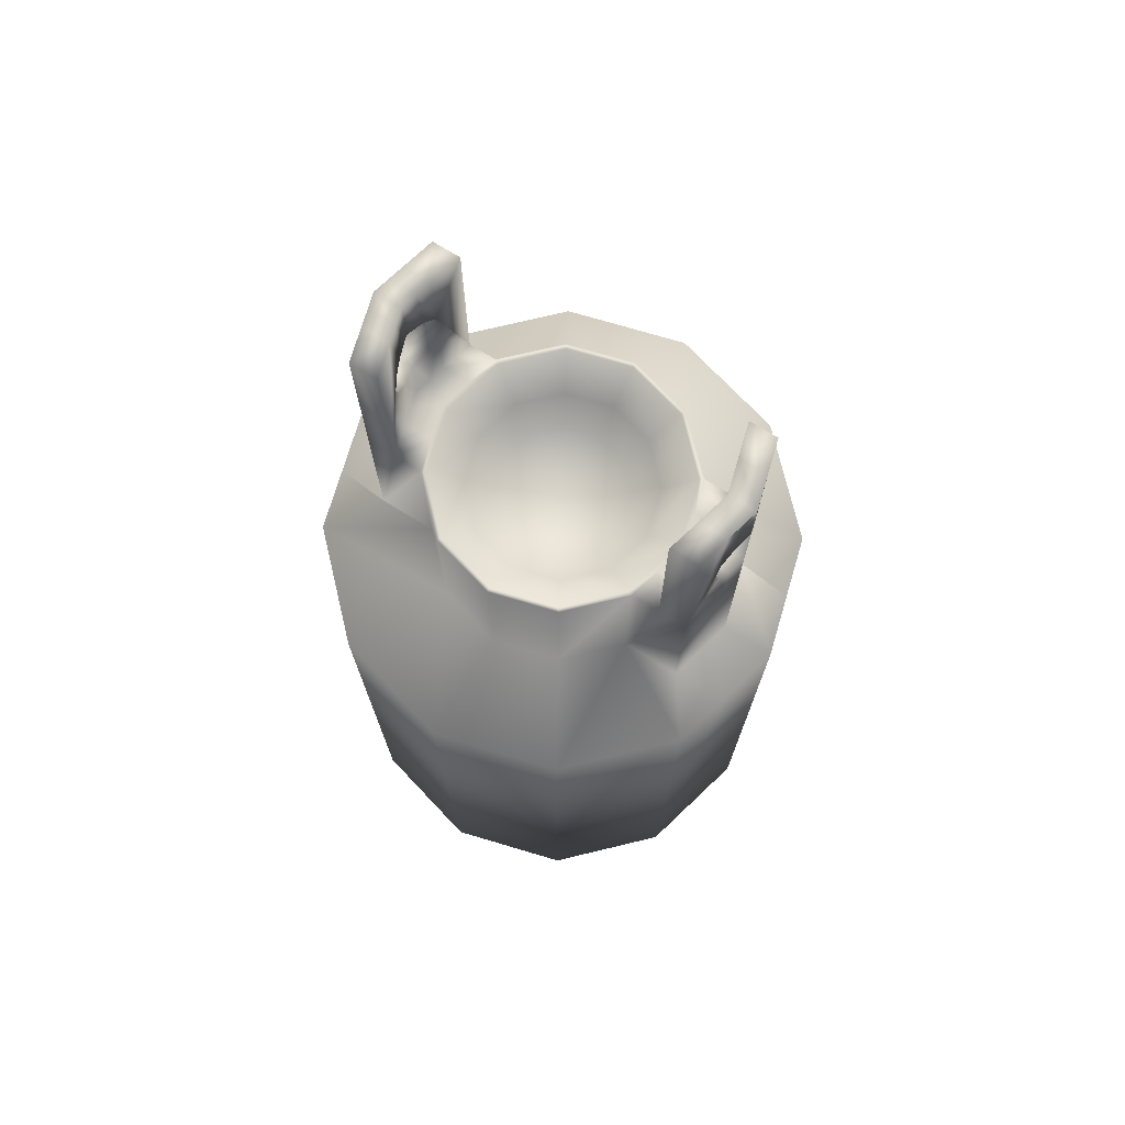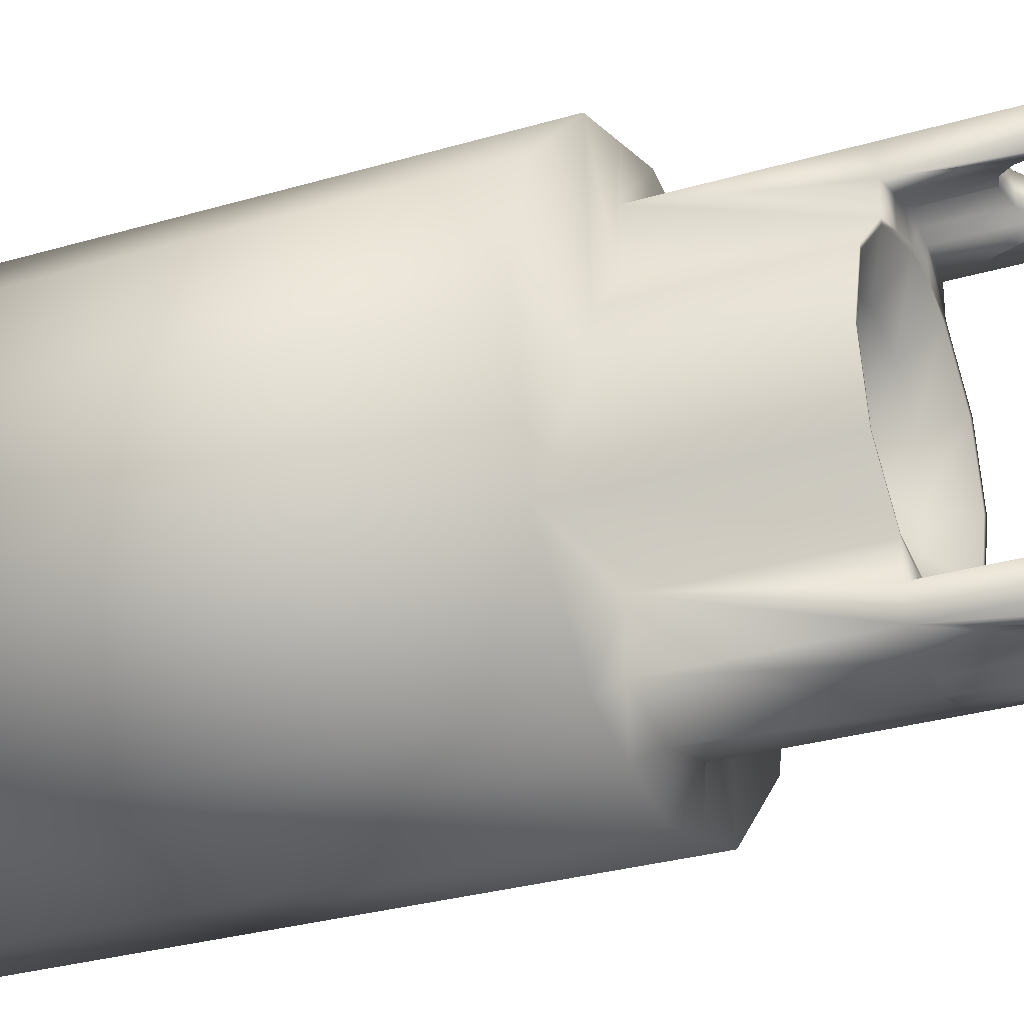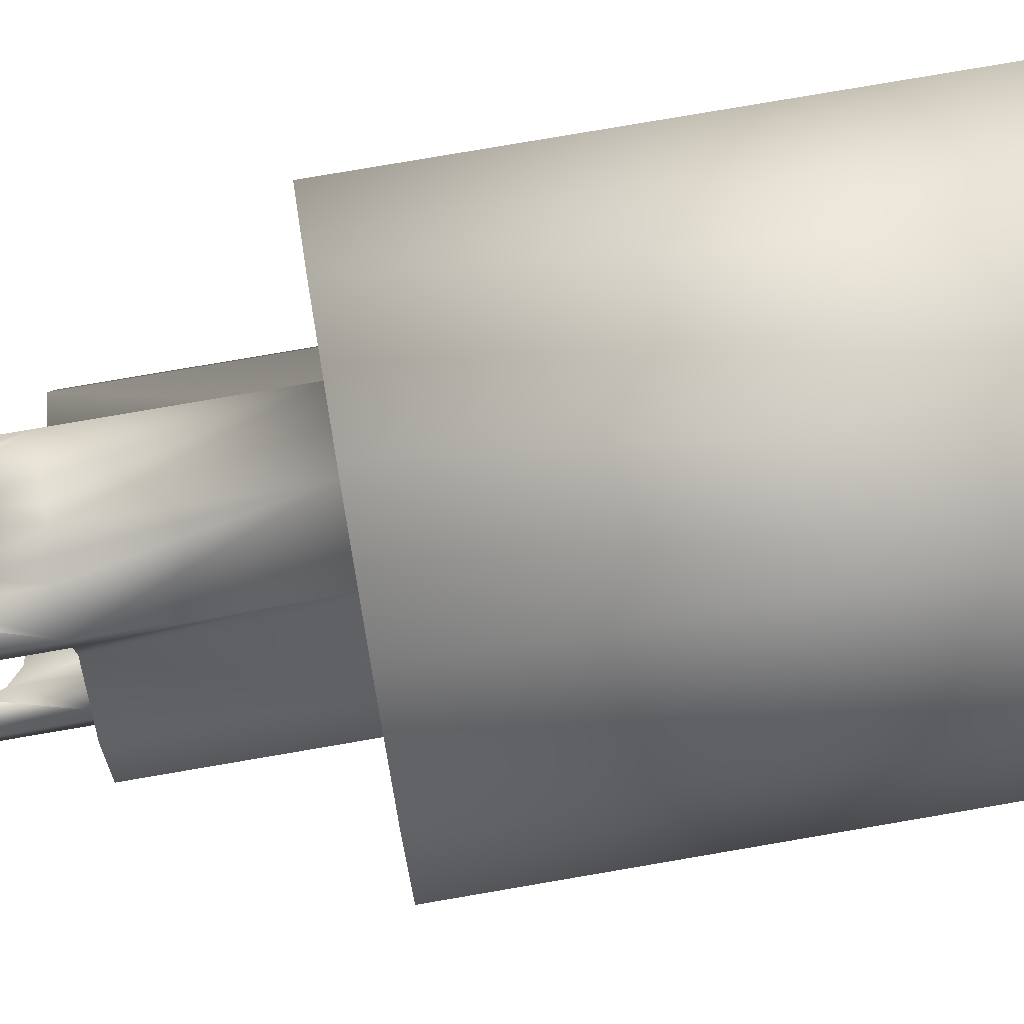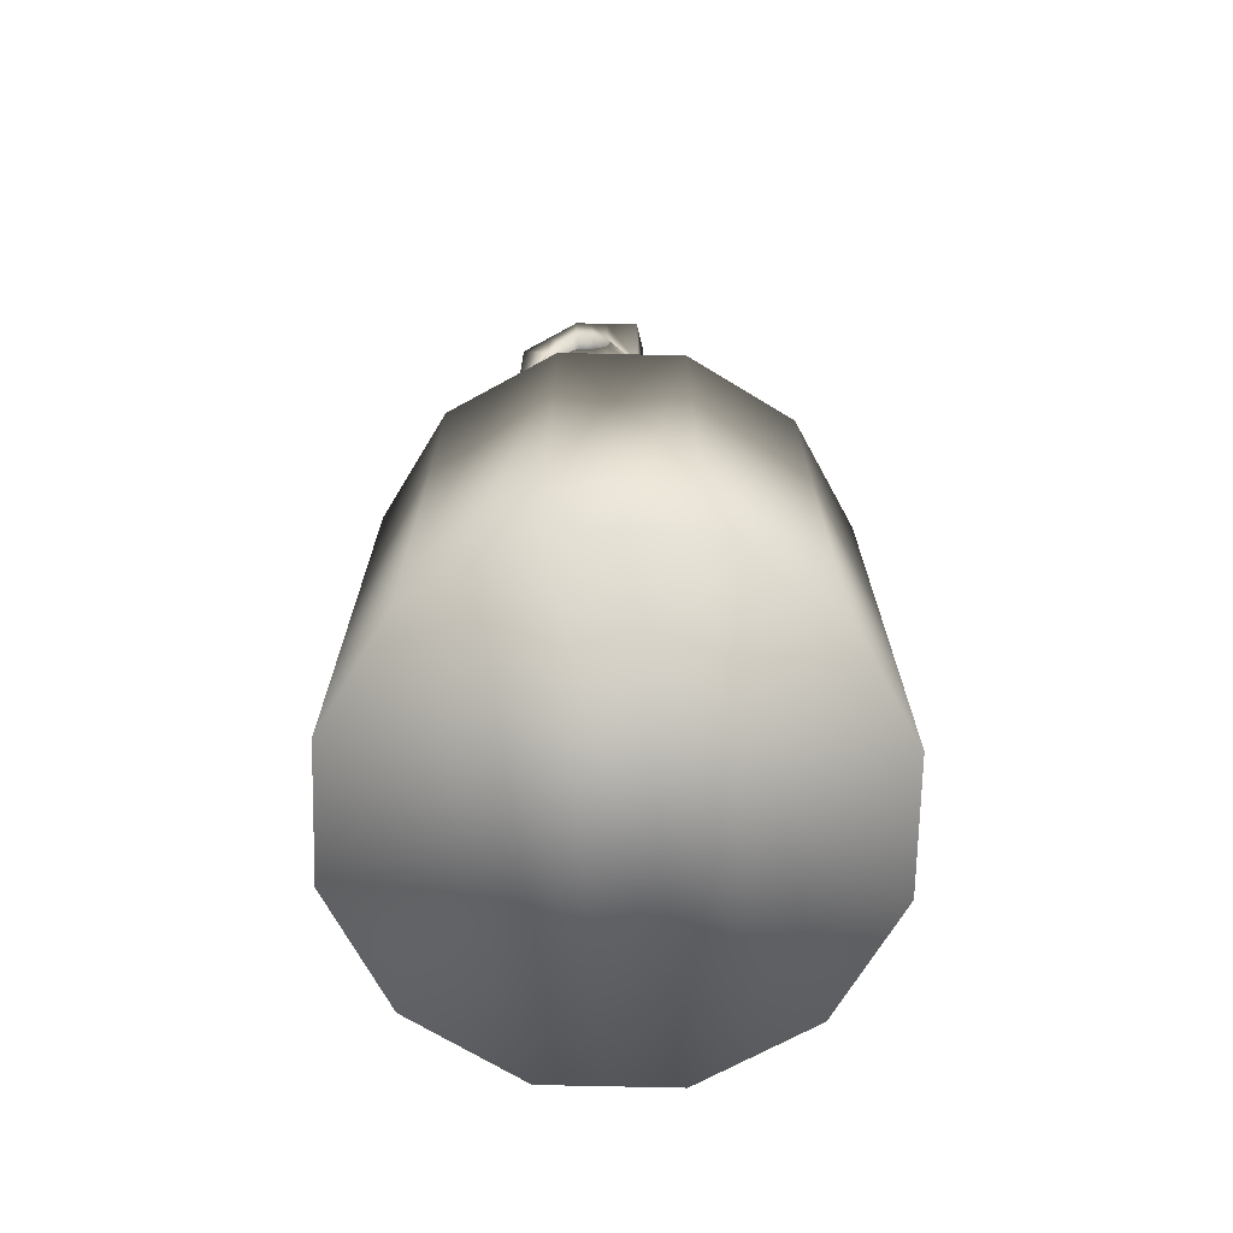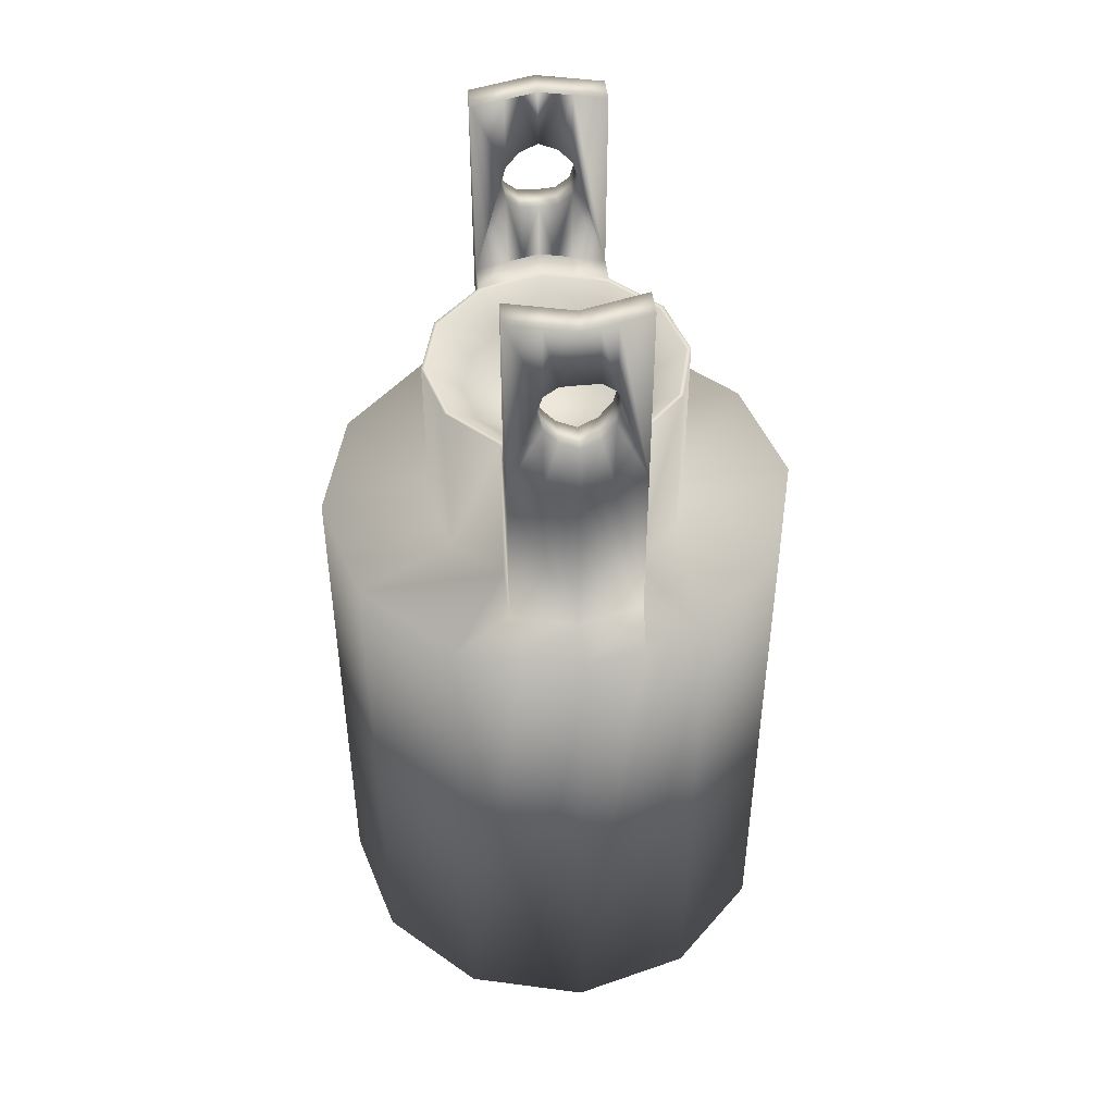
<metadata>
{"format":"obj","ext":"obj","renderer":"f3d","projection":"perspective","resolution":1024,"background":"white","views":[{"elev":73.4,"azim":-58.5,"up":"+Z"},{"elev":-28.9,"azim":-66.0,"up":"+Y"},{"elev":78.7,"azim":80.3,"up":"+Y"},{"elev":-70.8,"azim":-166.3,"up":"+Z"},{"elev":46.9,"azim":173.5,"up":"+Z"}]}
</metadata>
<code>
o Cube.001
v -0.1334 -1.555 -0.7785
v 0.1416 -1.555 -0.7785
v 0.163 -1.55 -0.2361
v -0.3154 -1.271 0.04013
v -0.1334 -1.317 -0.7785
v 0.2797 -1.28 0.1996
v 0.1416 -1.317 -0.7785
v -0.1334 -1.555 0.8573
v 0.1416 -1.555 0.8573
v -0.1334 -1.317 0.8573
v 0.1416 -1.317 0.8573
v -0.1559 -1.312 -0.2361
v 0.2797 -1.52 -0.1193
v 0.3225 -1.509 0.04013
v 0.2797 -1.518 0.1996
v 0.3225 -1.271 0.04013
v 0.163 -1.549 0.3163
v 0.2797 -1.282 -0.1193
v 0.163 -1.311 0.3163
v 0.003543 -1.354 0.3591
v -0.2727 -1.28 0.1996
v 0.003543 -1.354 -0.2788
v -0.2727 -1.282 -0.1193
v 0.163 -1.312 -0.2361
v 0.003543 -1.592 0.3591
v -0.1559 -1.549 0.3163
v -0.1559 -1.311 0.3163
v -0.2727 -1.52 -0.1193
v -0.2727 -1.518 0.1996
v -0.3154 -1.509 0.04013
v -0.1559 -1.55 -0.2361
v 0.003543 -1.592 -0.2788
v 0.004058 1.09 -0.7785
v 0.004058 1.052 -0.7839
v 0.004058 0.7677 -1.03
v 0.004058 0.2746 -1.315
v -0.5459 0.9426 -0.7785
v -0.5272 0.9101 -0.7839
v -0.3849 0.6635 -1.03
v -0.2709 0.4662 -1.205
v -0.1383 0.2365 -1.315
v -0.9486 0.5399 -0.7785
v -0.9161 0.5212 -0.7839
v -0.6696 0.3788 -1.03
v -0.4723 0.2649 -1.205
v -0.2425 0.1323 -1.315
v -1.096 -0.01007 -0.7785
v -1.058 -0.01007 -0.7839
v -0.7738 -0.01007 -1.03
v -0.5459 -0.01007 -1.205
v -0.2806 -0.01007 -1.315
v -0.9486 -0.5601 -0.7785
v -0.9161 -0.5413 -0.7839
v -0.6696 -0.399 -1.03
v -0.4723 -0.2851 -1.205
v -0.2425 -0.1524 -1.315
v -0.5459 -0.9627 -0.7785
v -0.5272 -0.9302 -0.7839
v -0.3849 -0.6837 -1.03
v -0.2709 -0.4864 -1.205
v -0.1383 -0.2566 -1.315
v 0.004058 -0.01007 -1.352
v 0.004058 -1.11 -0.7785
v 0.004058 -1.073 -0.7839
v 0.004058 -0.7879 -1.03
v 0.004058 -0.5601 -1.205
v 0.004058 -0.2948 -1.315
v 0.5541 -0.9627 -0.7785
v 0.5353 -0.9302 -0.7839
v 0.393 -0.6837 -1.03
v 0.2791 -0.4864 -1.205
v 0.1464 -0.2566 -1.315
v 0.9567 -0.5601 -0.7785
v 0.9242 -0.5413 -0.7839
v 0.6777 -0.399 -1.03
v 0.4804 -0.2851 -1.205
v 0.2506 -0.1524 -1.315
v 1.104 -0.01007 -0.7785
v 1.067 -0.01007 -0.7839
v 0.7819 -0.01007 -1.03
v 0.5541 -0.01007 -1.205
v 0.2888 -0.01007 -1.315
v 0.9567 0.5399 -0.7785
v 0.9242 0.5212 -0.7839
v 0.6777 0.3788 -1.03
v 0.4804 0.2649 -1.205
v 0.2506 0.1323 -1.315
v 0.5541 0.9426 -0.7785
v 0.5353 0.9101 -0.7839
v 0.393 0.6635 -1.03
v 0.2791 0.4662 -1.205
v 0.1464 0.2365 -1.315
v 0.004058 0.5399 -1.205
v -1.096 -0.01007 -2.255
v -0.9486 -0.5601 -2.255
v -0.5459 -0.9627 -2.255
v 0.5541 -0.9627 -2.255
v 0.9567 -0.5601 -2.255
v 1.104 -0.01007 -2.255
v 0.9567 0.5399 -2.255
v 0.5541 0.9426 -2.255
v -0.5459 0.9426 -2.255
v -0.9486 0.5399 -2.255
v 0.004058 1.572 -0.7785
v -0.5459 1.425 -0.7785
v 0.5541 1.425 -0.7785
v 0.5541 1.425 -2.255
v 0.004059 1.572 -2.255
v -0.5459 1.425 -2.255
v -0.2709 1.023 -0.7785
v 0.2791 1.023 -0.7785
v -0.2709 1.498 -0.7785
v 0.2791 1.498 -0.7785
v 0.5541 1.187 -0.7785
v -0.5459 1.187 -0.7785
v 0.004058 1.334 -0.7785
v -0.2709 1.26 -0.7785
v 0.2791 1.26 -0.7785
v 0.004058 1.572 0.8573
v -0.5459 1.425 0.8573
v 0.5541 1.425 0.8573
v -0.2709 1.498 0.8573
v 0.2791 1.498 0.8573
v 0.5541 1.187 0.8573
v -0.5459 1.187 0.8573
v 0.004058 1.334 0.8573
v -0.2709 1.26 0.8573
v 0.2791 1.26 0.8573
v 0.004059 -1.592 -0.7785
v -0.5459 -1.445 -0.7785
v 0.5541 -1.445 -0.7785
v 0.5541 -1.445 -2.255
v 0.004059 -1.592 -2.255
v -0.5459 -1.445 -2.255
v -0.2709 -1.043 -0.7785
v 0.2791 -1.043 -0.7785
v -0.2709 -1.518 -0.7785
v 0.2791 -1.518 -0.7785
v 0.5541 -1.207 -0.7785
v -0.5459 -1.207 -0.7785
v 0.004058 -1.354 -0.7785
v -0.2709 -1.281 -0.7785
v 0.2791 -1.281 -0.7785
v 0.004059 -1.592 0.8573
v -0.5459 -1.445 0.8573
v 0.5541 -1.445 0.8573
v -0.2709 -1.518 0.8573
v 0.2791 -1.518 0.8573
v 0.5541 -1.207 0.8573
v -0.5459 -1.207 0.8573
v 0.004058 -1.354 0.8573
v -0.2709 -1.281 0.8573
v 0.2791 -1.281 0.8573
v -0.1334 1.535 -0.7785
v 0.1416 1.535 -0.7785
v 0.163 1.53 -0.2361
v -0.3154 1.251 0.04013
v -0.1334 1.297 -0.7785
v 0.2797 1.26 0.1996
v 0.1416 1.297 -0.7785
v -0.1334 1.535 0.8573
v 0.1416 1.535 0.8573
v -0.1334 1.297 0.8573
v 0.1416 1.297 0.8573
v -0.1559 1.292 -0.2361
v 0.2797 1.5 -0.1193
v 0.3225 1.489 0.04013
v 0.2797 1.498 0.1996
v 0.3225 1.251 0.04013
v 0.163 1.529 0.3163
v 0.2797 1.262 -0.1193
v 0.163 1.291 0.3163
v 0.003543 1.334 0.3591
v -0.2727 1.26 0.1996
v 0.003543 1.334 -0.2788
v -0.2727 1.262 -0.1193
v 0.163 1.292 -0.2361
v 0.003543 1.572 0.3591
v -0.1559 1.529 0.3163
v -0.1559 1.291 0.3163
v -0.2727 1.5 -0.1193
v -0.2727 1.498 0.1996
v -0.3154 1.489 0.04013
v -0.1559 1.53 -0.2361
v 0.003543 1.572 -0.2788
v 1.752 -1.022 -2.262
v 2.022 -0.01138 -2.262
v 1.752 0.9988 -2.262
v 1.012 1.738 -2.262
v 0.001815 2.009 -2.262
v -1.008 1.738 -2.262
v -1.748 0.9988 -2.262
v -2.019 -0.01138 -2.262
v -1.748 -1.022 -2.262
v -1.008 -1.761 -2.262
v 0.001814 -2.032 -2.262
v 1.012 -1.761 -2.262
v 0.5069 1.874 -2.262
v -0.5033 1.874 -2.262
v 1.012 1.738 -7.121
v 1.752 0.9988 -7.121
v -0.5033 -1.896 -2.262
v 0.5069 -1.896 -2.262
v 0.5069 -1.896 -7.121
v -0.5033 -1.896 -7.121
v 2.022 -0.01138 -7.121
v 1.752 -1.022 -7.121
v -0.5033 1.874 -7.121
v 0.5069 1.874 -7.121
v -1.748 0.9988 -7.121
v -1.008 1.738 -7.121
v 1.012 -1.761 -7.121
v 0.001814 -2.032 -7.121
v -1.008 -1.761 -7.121
v -1.748 -1.022 -7.121
v 0.001815 2.009 -7.121
v -2.019 -0.01138 -7.121
f 14 15 6
f 14 6 16
f 29 30 4
f 29 4 21
f 13 14 16
f 13 16 18
f 26 27 20
f 26 20 25
f 29 21 27
f 29 27 26
f 13 18 24
f 13 24 3
f 3 24 22
f 3 22 32
f 31 12 23
f 31 23 28
f 30 28 23
f 30 23 4
f 17 19 6
f 17 6 15
f 32 22 12
f 32 12 31
f 25 20 19
f 25 19 17
f 122 127 163
f 122 163 161
f 34 33 110
f 34 110 38
f 110 37 38
f 40 39 44
f 40 44 45
f 41 40 45
f 41 45 46
f 38 37 42
f 38 42 43
f 85 84 89
f 85 89 90
f 45 44 49
f 45 49 50
f 46 45 50
f 46 50 51
f 43 42 47
f 43 47 48
f 48 47 52
f 48 52 53
f 50 49 54
f 50 54 55
f 51 50 55
f 51 55 56
f 53 52 57
f 53 57 58
f 54 53 58
f 54 58 59
f 55 54 59
f 55 59 60
f 56 55 60
f 56 60 61
f 59 58 64
f 59 64 65
f 60 59 65
f 60 65 66
f 61 60 66
f 61 66 67
f 65 64 69
f 65 69 70
f 66 65 70
f 66 70 71
f 67 66 71
f 67 71 72
f 69 68 73
f 69 73 74
f 70 69 74
f 70 74 75
f 71 70 75
f 71 75 76
f 72 71 76
f 72 76 77
f 74 73 78
f 74 78 79
f 75 74 79
f 75 79 80
f 76 75 80
f 76 80 81
f 77 76 81
f 77 81 82
f 82 81 86
f 82 86 87
f 79 78 83
f 79 83 84
f 81 80 85
f 81 85 86
f 87 86 91
f 87 91 92
f 84 83 88
f 84 88 89
f 90 89 34
f 90 34 35
f 86 85 90
f 86 90 91
f 35 34 38
f 35 38 39
f 93 35 39
f 93 39 40
f 36 93 40
f 36 40 41
f 62 36 41
f 62 41 46
f 62 46 51
f 62 51 56
f 62 56 61
f 62 61 67
f 62 67 72
f 62 72 77
f 62 77 82
f 62 82 87
f 62 87 92
f 92 91 93
f 92 93 36
f 62 92 36
f 89 88 111
f 89 111 34
f 111 33 34
f 91 90 35
f 91 35 93
f 95 96 57
f 95 57 52
f 97 98 73
f 97 73 68
f 98 99 78
f 98 78 73
f 99 100 83
f 99 83 78
f 94 95 52
f 94 52 47
f 100 101 88
f 100 88 83
f 103 94 47
f 103 47 42
f 102 103 42
f 102 42 37
f 39 38 43
f 39 43 44
f 44 43 48
f 44 48 49
f 49 48 53
f 49 53 54
f 80 79 84
f 80 84 85
f 107 106 114
f 107 114 88
f 101 107 88
f 115 105 109
f 37 115 109
f 37 109 102
f 110 117 115
f 110 115 37
f 88 114 118
f 88 118 111
f 115 127 125
f 115 174 127
f 115 157 174
f 115 176 157
f 115 117 176
f 184 185 104
f 184 104 154
f 124 128 159
f 114 124 159
f 114 159 169
f 114 169 171
f 118 114 171
f 106 121 124
f 106 124 114
f 167 169 159
f 167 159 168
f 115 125 120
f 115 120 105
f 64 135 63
f 64 58 135
f 58 57 135
f 68 136 143
f 68 143 139
f 136 63 141
f 136 141 143
f 135 57 140
f 135 140 142
f 22 141 5
f 22 5 12
f 137 130 134
f 129 137 134
f 133 129 134
f 138 129 133
f 131 138 133
f 132 131 133
f 57 96 140
f 96 130 140
f 96 134 130
f 152 150 145
f 152 145 147
f 153 151 144
f 153 144 148
f 151 152 147
f 151 147 144
f 149 153 148
f 149 148 146
f 131 139 149
f 131 149 146
f 140 130 145
f 140 145 150
f 63 135 142
f 63 142 141
f 97 68 139
f 97 139 131
f 97 131 132
f 69 136 68
f 69 64 136
f 64 63 136
f 126 173 172
f 126 172 164
f 173 126 163
f 173 163 180
f 156 155 104
f 156 104 185
f 182 174 157
f 182 157 183
f 166 171 169
f 166 169 167
f 179 178 173
f 179 173 180
f 23 12 5
f 23 5 142
f 27 21 152
f 27 152 10
f 156 166 113
f 156 113 155
f 170 162 123
f 170 123 168
f 170 178 119
f 170 119 162
f 182 179 180
f 182 180 174
f 20 27 10
f 20 10 151
f 20 151 11
f 20 11 19
f 6 19 11
f 6 11 153
f 15 148 9
f 15 9 17
f 17 9 144
f 17 144 25
f 8 26 25
f 8 25 144
f 166 156 177
f 166 177 171
f 147 29 26
f 147 26 8
f 1 31 28
f 1 28 137
f 180 163 127
f 180 127 174
f 171 177 160
f 171 160 118
f 175 116 160
f 175 160 177
f 165 176 117
f 165 117 158
f 116 175 165
f 116 165 158
f 33 116 158
f 110 33 158
f 117 110 158
f 161 119 178
f 161 178 179
f 182 122 161
f 182 161 179
f 159 128 164
f 159 164 172
f 184 154 112
f 184 112 181
f 31 1 129
f 31 129 32
f 32 129 2
f 32 2 3
f 13 3 2
f 13 2 138
f 156 185 175
f 156 175 177
f 184 181 176
f 184 176 165
f 146 148 15
f 131 146 15
f 131 15 14
f 13 131 14
f 13 138 131
f 183 157 176
f 183 176 181
f 170 168 159
f 170 159 172
f 185 184 165
f 185 165 175
f 178 170 172
f 178 172 173
f 160 111 118
f 160 33 111
f 160 116 33
f 147 145 130
f 29 147 130
f 30 29 130
f 30 130 28
f 130 137 28
f 152 140 150
f 152 21 140
f 21 4 140
f 4 23 140
f 23 142 140
f 109 105 112
f 109 112 154
f 109 154 104
f 108 109 104
f 108 104 155
f 113 108 155
f 113 106 108
f 106 107 108
f 127 122 120
f 127 120 125
f 119 161 163
f 119 163 126
f 126 164 162
f 126 162 119
f 123 162 164
f 123 164 128
f 128 124 121
f 128 121 123
f 188 187 206
f 188 206 201
f 186 197 212
f 186 212 207
f 196 202 205
f 196 205 213
f 6 153 149
f 6 149 139
f 16 6 139
f 18 16 139
f 18 139 143
f 168 123 121
f 168 121 106
f 167 168 106
f 166 167 106
f 113 166 106
f 105 120 122
f 105 122 182
f 105 182 183
f 181 105 183
f 181 112 105
f 199 190 216
f 199 216 208
f 187 186 207
f 187 207 206
f 203 196 213
f 203 213 204
f 198 189 200
f 198 200 209
f 202 195 214
f 202 214 205
f 18 143 7
f 18 7 24
f 22 24 7
f 22 7 141
f 94 193 194
f 94 194 95
f 103 192 193
f 103 193 94
f 190 199 109
f 190 109 108
f 99 187 188
f 99 188 100
f 188 189 101
f 188 101 100
f 198 190 108
f 198 108 107
f 189 198 107
f 189 107 101
f 199 191 102
f 199 102 109
f 191 192 103
f 191 103 102
f 98 186 187
f 98 187 99
f 197 186 98
f 197 98 97
f 97 132 203
f 97 203 197
f 132 133 196
f 132 196 203
f 133 134 202
f 133 202 196
f 134 96 195
f 134 195 202
f 194 195 96
f 194 96 95
f 193 192 210
f 193 210 217
f 201 206 207
f 200 201 207
f 200 207 212
f 209 200 212
f 209 212 204
f 216 209 204
f 216 204 213
f 216 213 208
f 213 205 208
f 205 211 208
f 205 214 211
f 214 210 211
f 214 215 210
f 215 217 210
f 191 199 208
f 191 208 211
f 197 203 204
f 197 204 212
f 192 191 211
f 192 211 210
f 190 198 209
f 190 209 216
f 194 193 217
f 194 217 215
f 195 194 215
f 195 215 214
f 189 188 201
f 189 201 200

</code>
